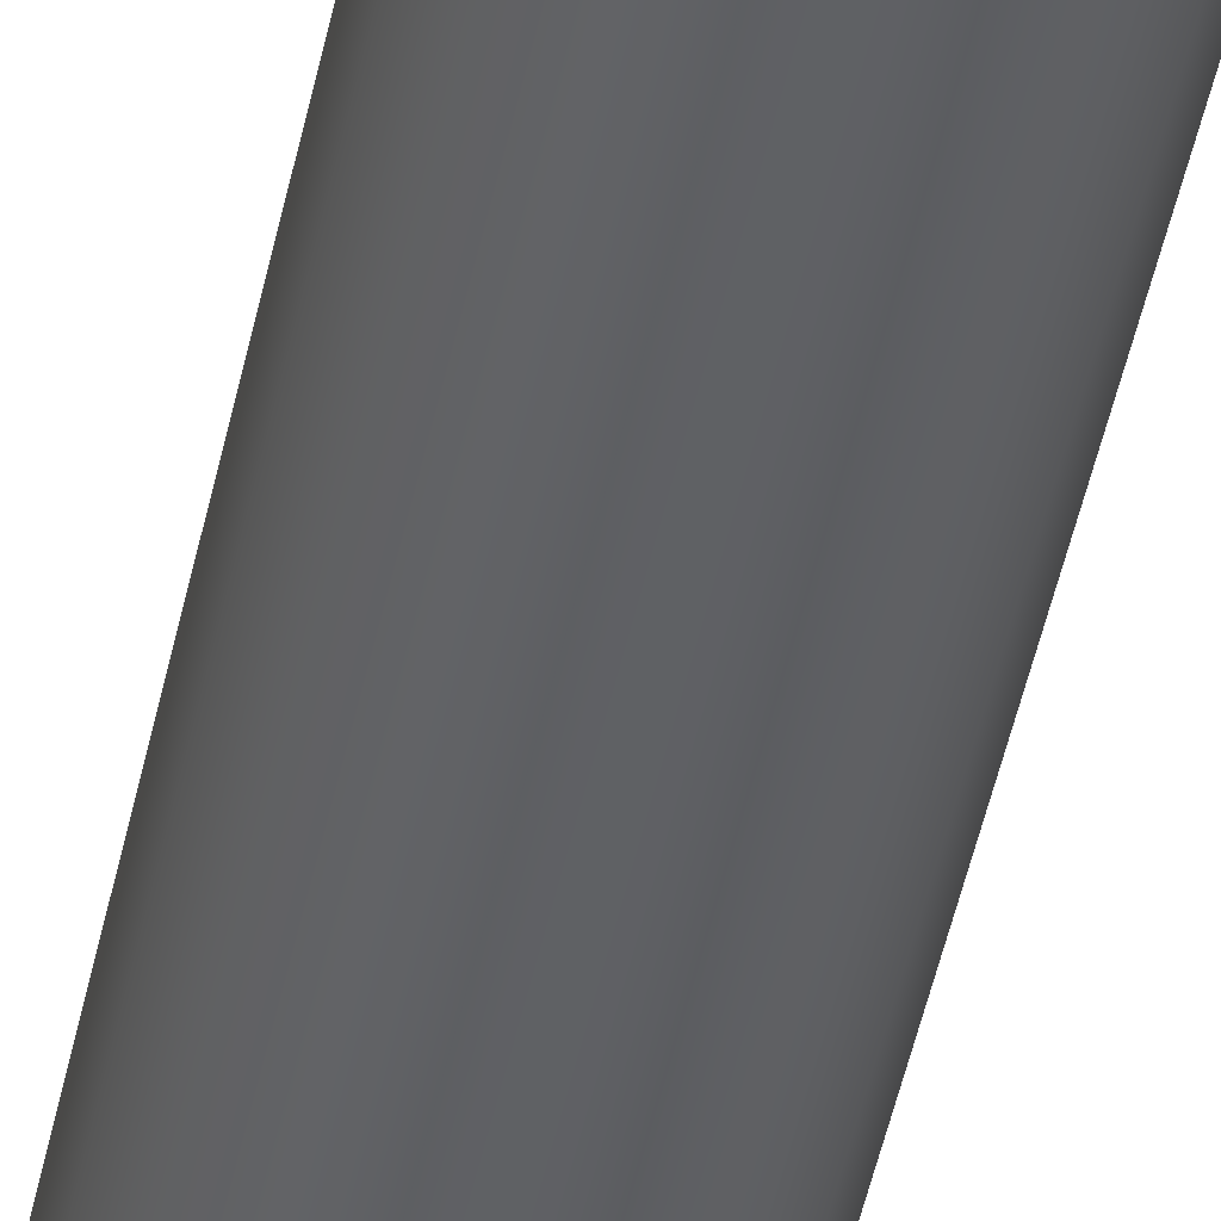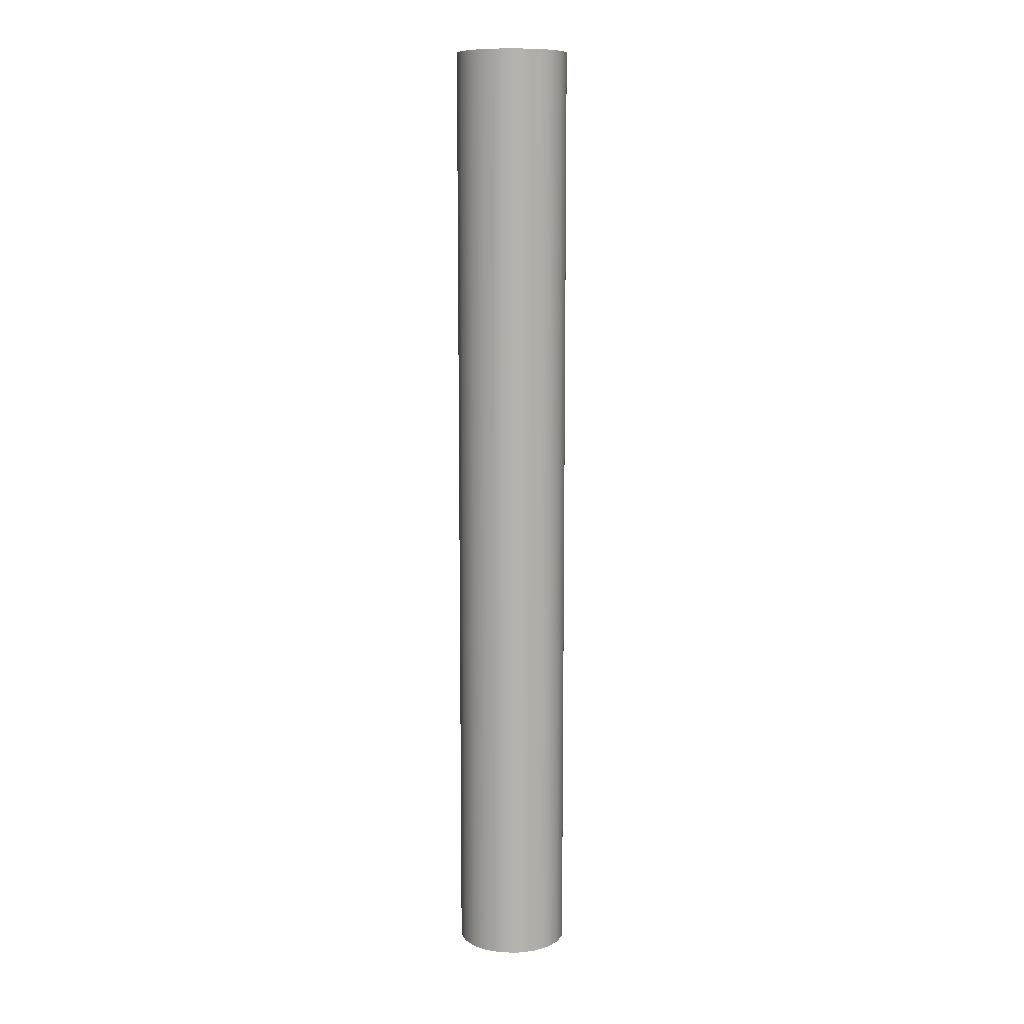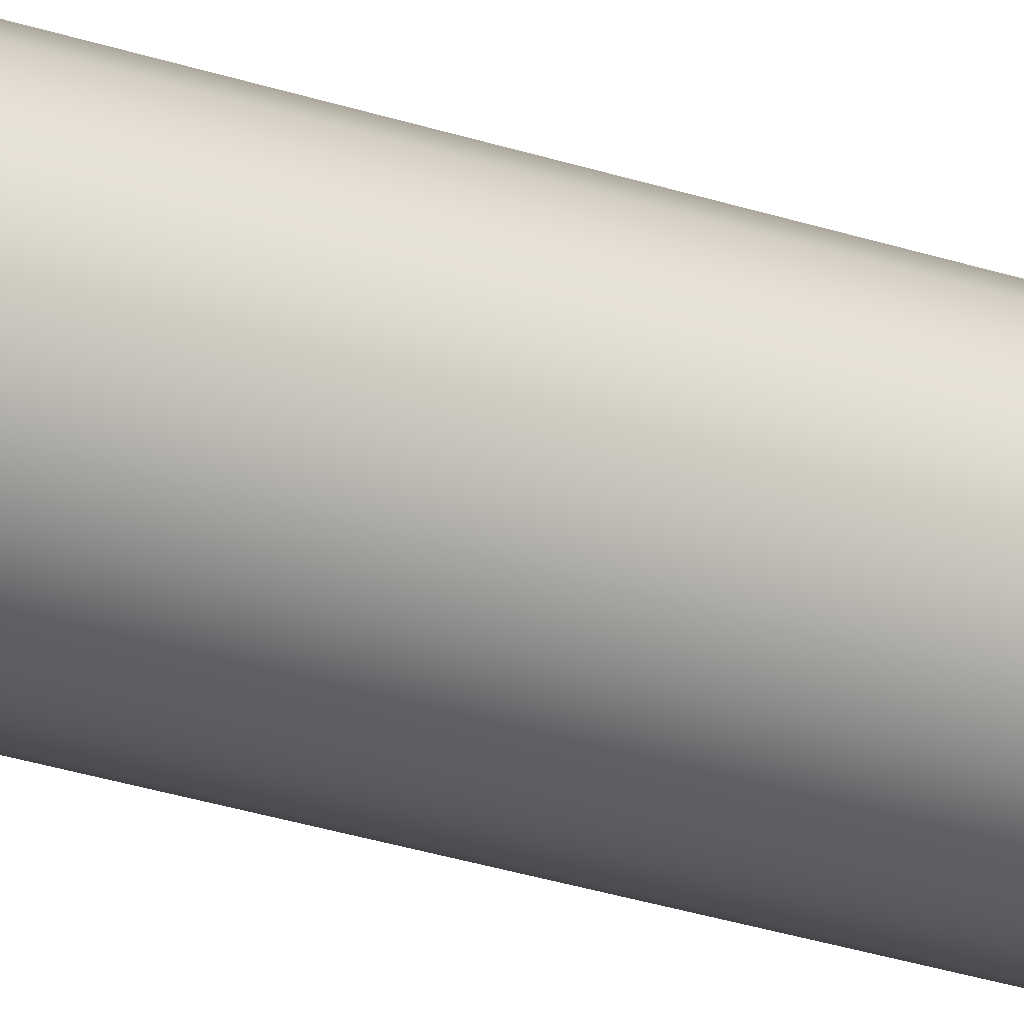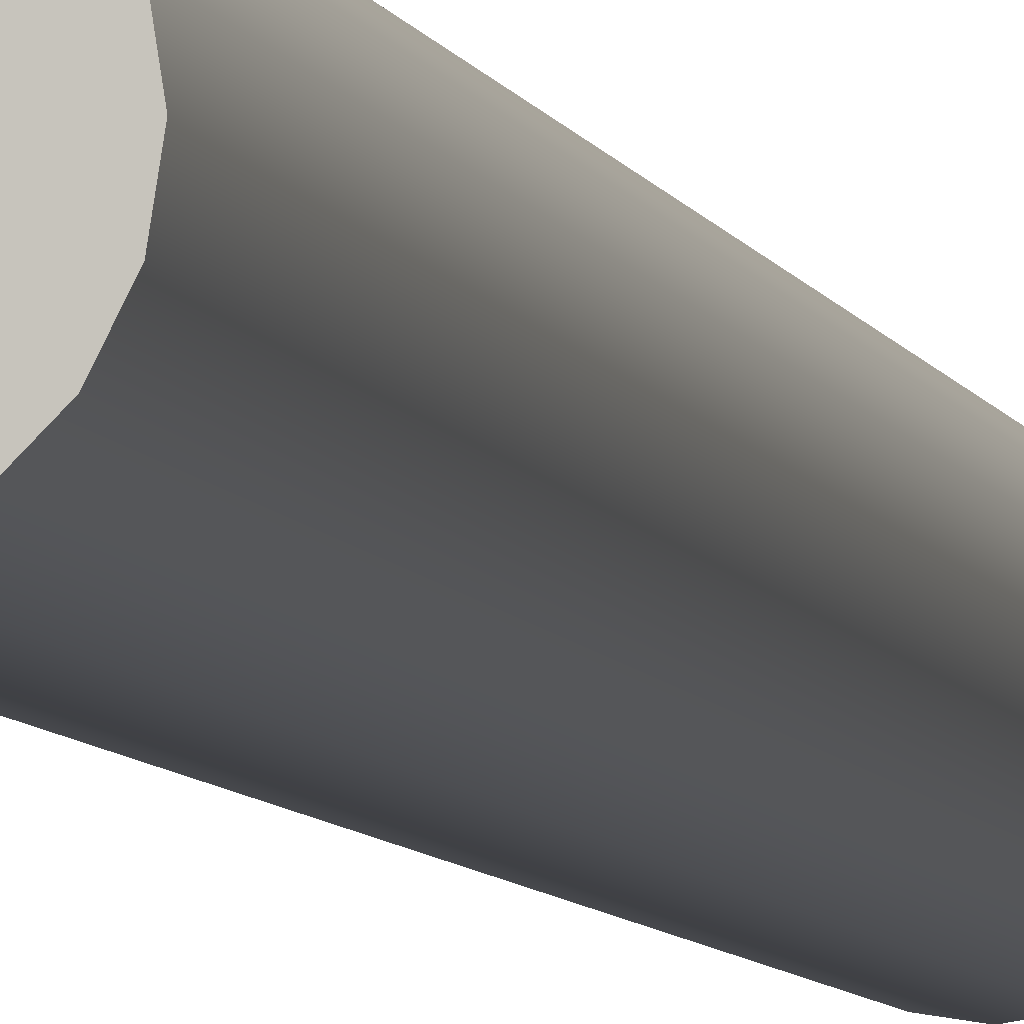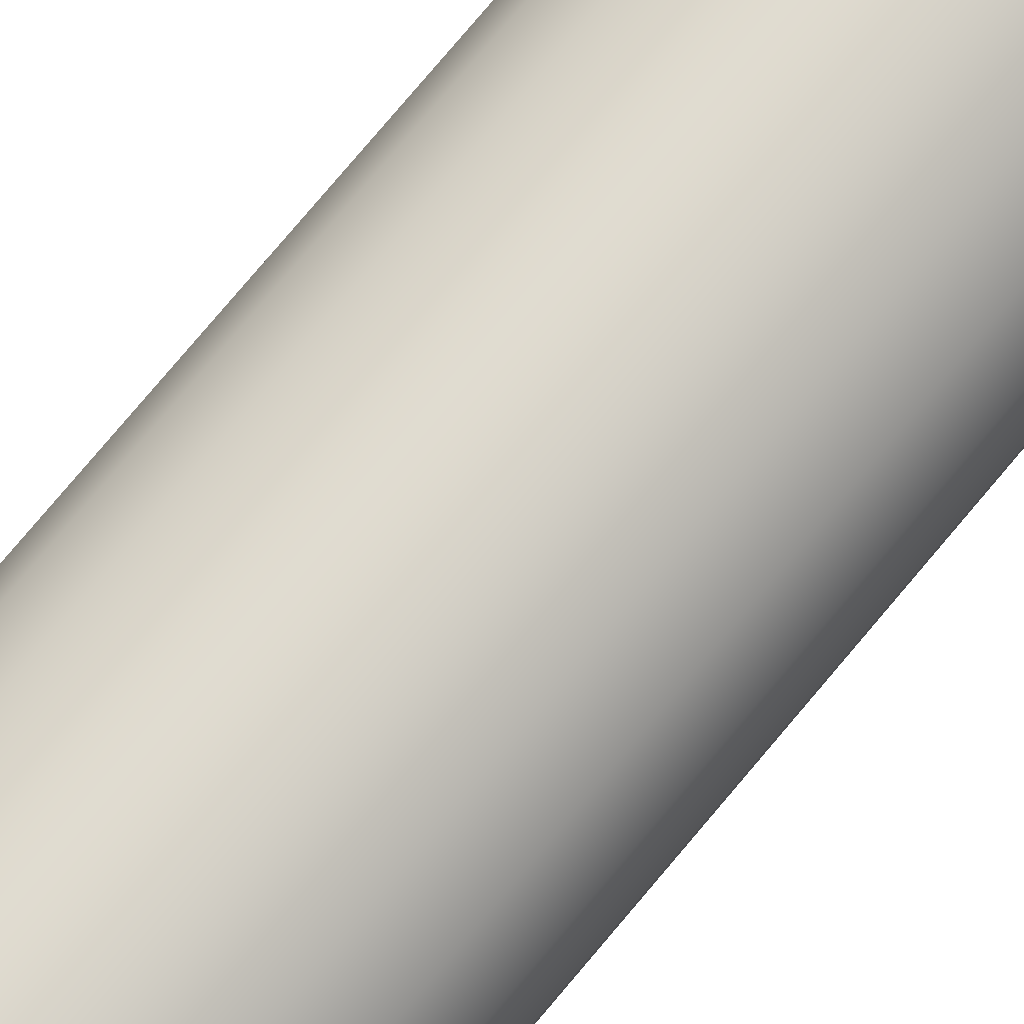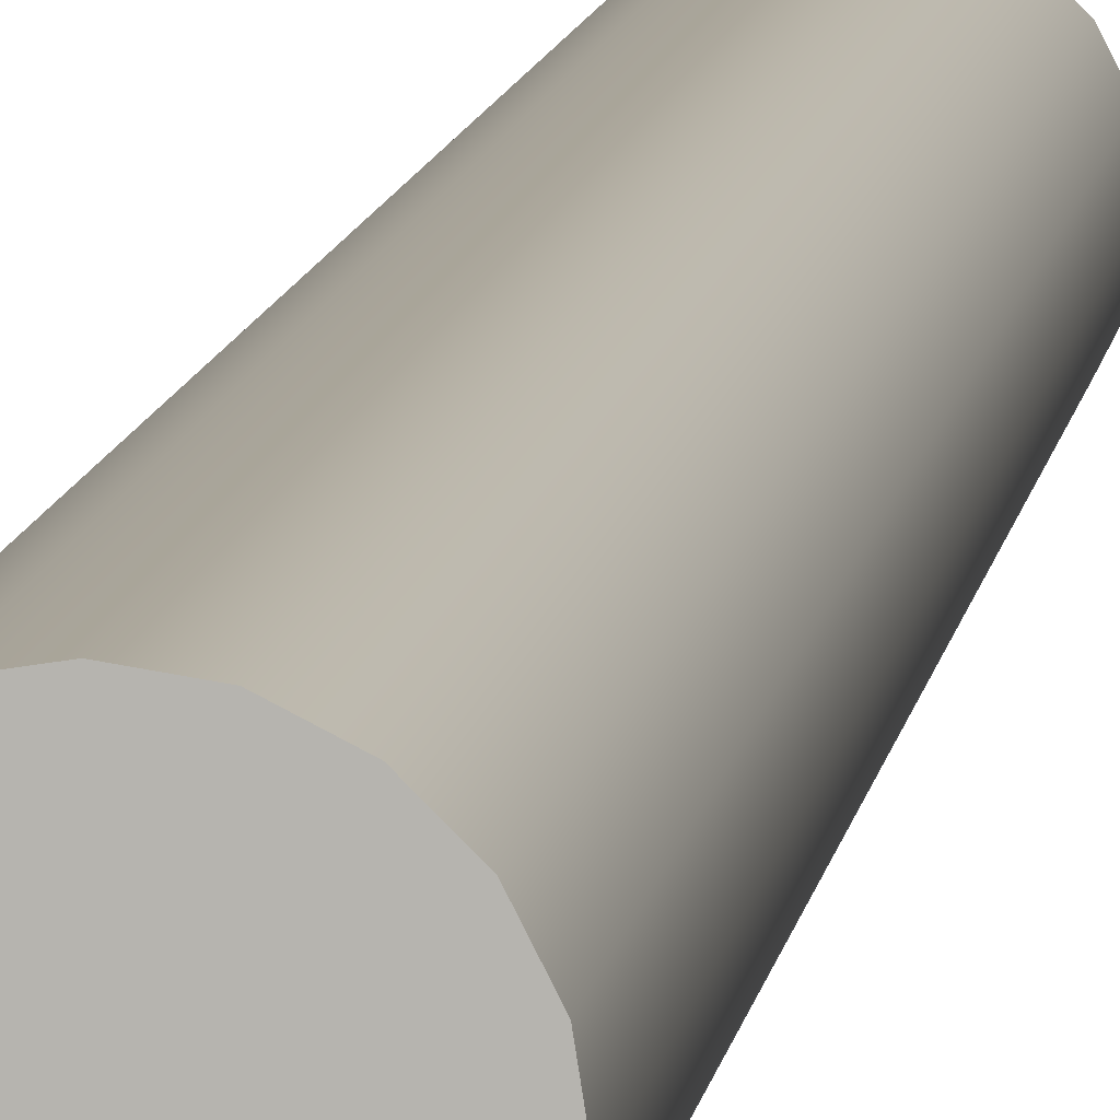
<metadata>
{"format":"obj","ext":"obj","renderer":"f3d","projection":"perspective","resolution":1024,"background":"white","views":[{"elev":-45.9,"azim":168.6,"up":"+Z"},{"elev":10.2,"azim":10.9,"up":"+Y"},{"elev":-29.6,"azim":64.0,"up":"+Z"},{"elev":-5.7,"azim":11.7,"up":"+Z"},{"elev":71.7,"azim":39.3,"up":"+Z"},{"elev":8.1,"azim":-173.7,"up":"+Z"}]}
</metadata>
<code>
g default
v 45.28 5.339 -14.71
v 38.52 5.339 -27.99
v 27.99 5.339 -38.52
v 14.71 5.339 -45.28
v 0 5.339 -47.62
v -14.71 5.339 -45.28
v -27.99 5.339 -38.52
v -38.52 5.339 -27.99
v -45.28 5.339 -14.71
v -47.62 5.339 0
v -45.28 5.339 14.71
v -38.52 5.339 27.99
v -27.99 5.339 38.52
v -14.71 5.339 45.28
v -1e-06 5.339 47.62
v 14.71 5.339 45.28
v 27.99 5.339 38.52
v 38.52 5.339 27.99
v 45.28 5.339 14.71
v 47.62 5.339 0
v 45.28 807.6 -14.71
v 38.52 807.6 -27.99
v 27.99 807.6 -38.52
v 14.71 807.6 -45.28
v 0 807.6 -47.62
v -14.71 807.6 -45.28
v -27.99 807.6 -38.52
v -38.52 807.6 -27.99
v -45.28 807.6 -14.71
v -47.62 807.6 0
v -45.28 807.6 14.71
v -38.52 807.6 27.99
v -27.99 807.6 38.52
v -14.71 807.6 45.28
v -1e-06 807.6 47.62
v 14.71 807.6 45.28
v 27.99 807.6 38.52
v 38.52 807.6 27.99
v 45.28 807.6 14.71
v 47.62 807.6 0
v 0 5.339 0
v 0 807.6 0
g pCylinder1
f 1 2 22 21
f 2 3 23 22
f 3 4 24 23
f 4 5 25 24
f 5 6 26 25
f 6 7 27 26
f 7 8 28 27
f 8 9 29 28
f 9 10 30 29
f 10 11 31 30
f 11 12 32 31
f 12 13 33 32
f 13 14 34 33
f 14 15 35 34
f 15 16 36 35
f 16 17 37 36
f 17 18 38 37
f 18 19 39 38
f 19 20 40 39
f 20 1 21 40
f 2 1 41
f 3 2 41
f 4 3 41
f 5 4 41
f 6 5 41
f 7 6 41
f 8 7 41
f 9 8 41
f 10 9 41
f 11 10 41
f 12 11 41
f 13 12 41
f 14 13 41
f 15 14 41
f 16 15 41
f 17 16 41
f 18 17 41
f 19 18 41
f 20 19 41
f 1 20 41
f 21 22 42
f 22 23 42
f 23 24 42
f 24 25 42
f 25 26 42
f 26 27 42
f 27 28 42
f 28 29 42
f 29 30 42
f 30 31 42
f 31 32 42
f 32 33 42
f 33 34 42
f 34 35 42
f 35 36 42
f 36 37 42
f 37 38 42
f 38 39 42
f 39 40 42
f 40 21 42

</code>
